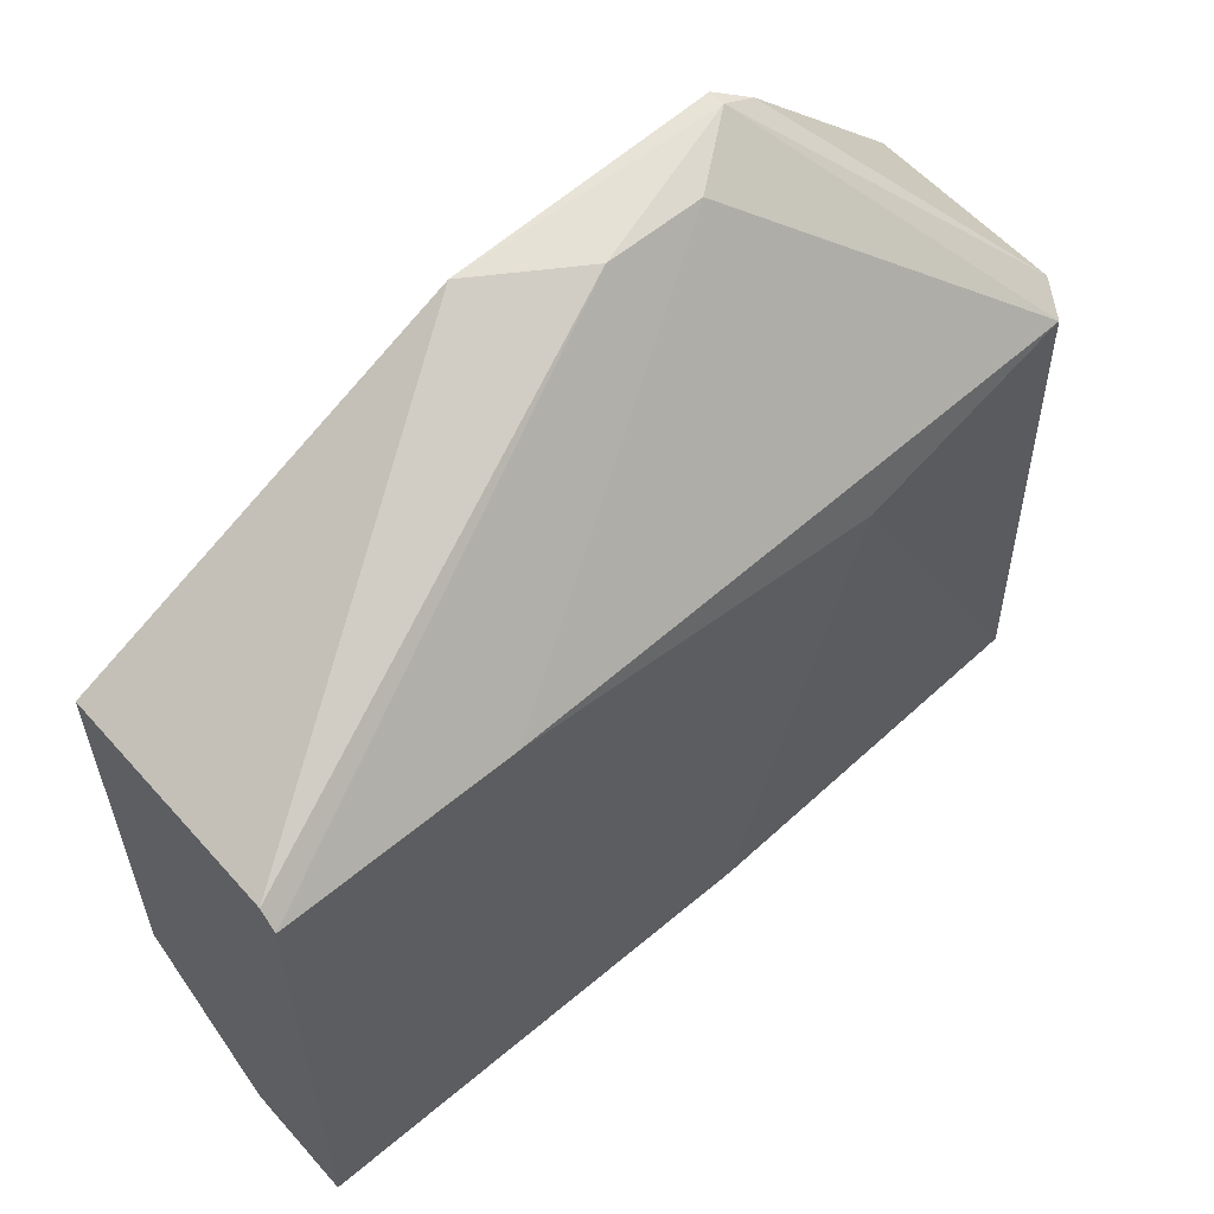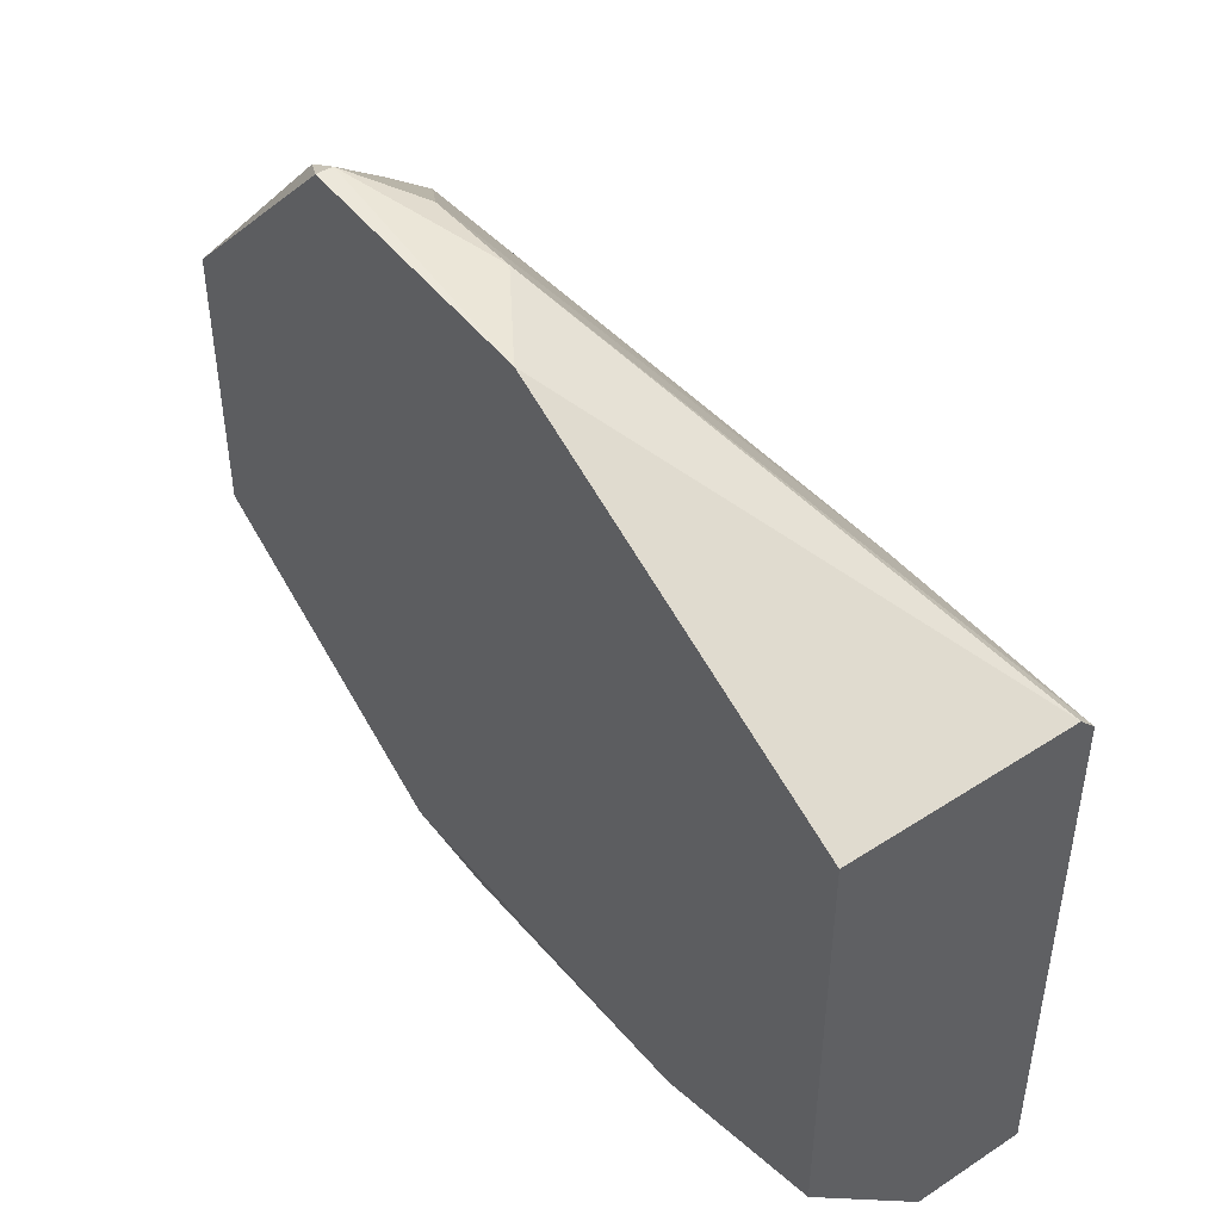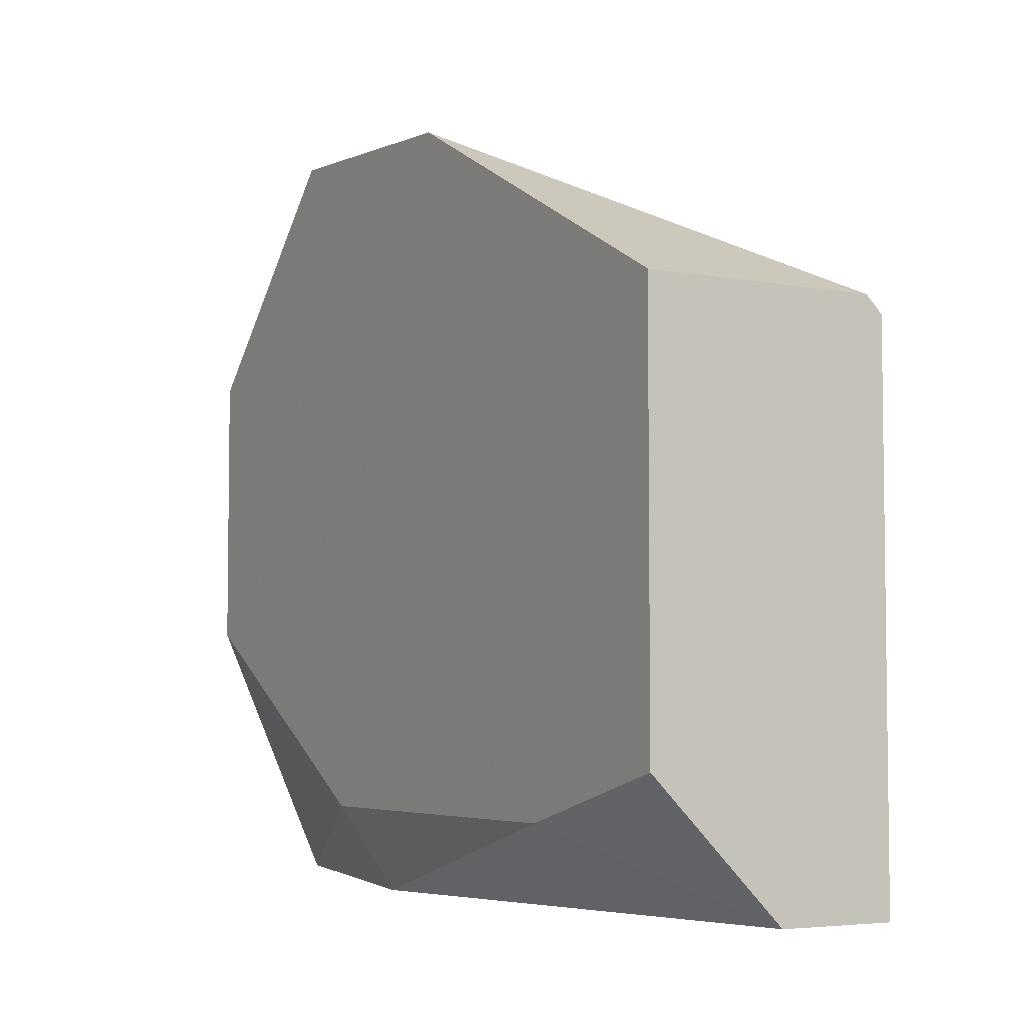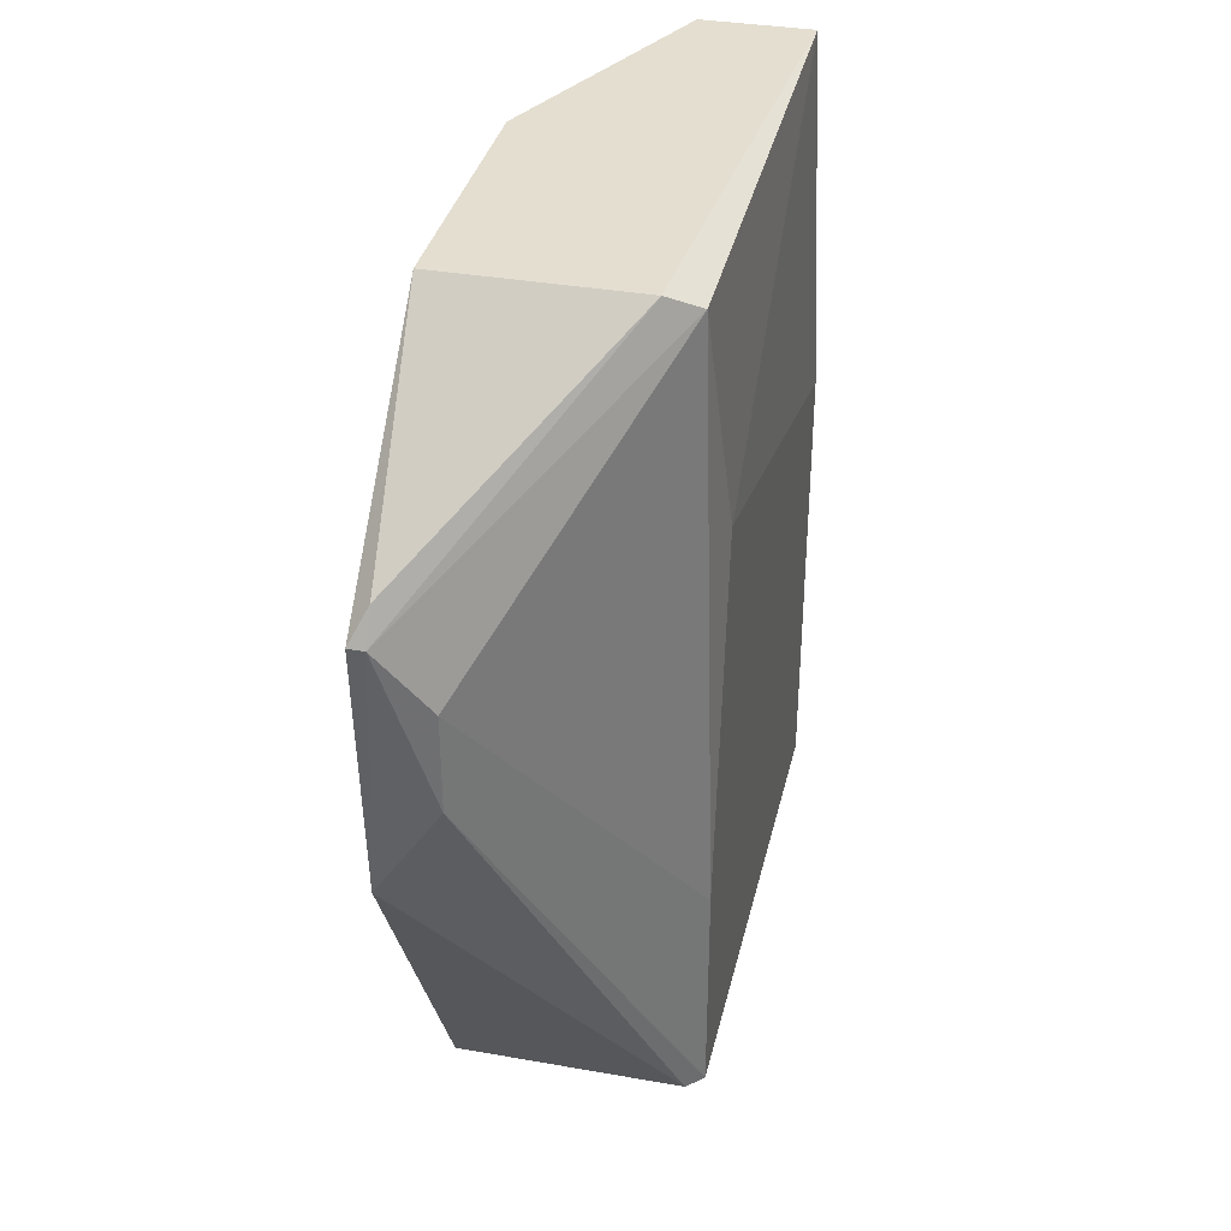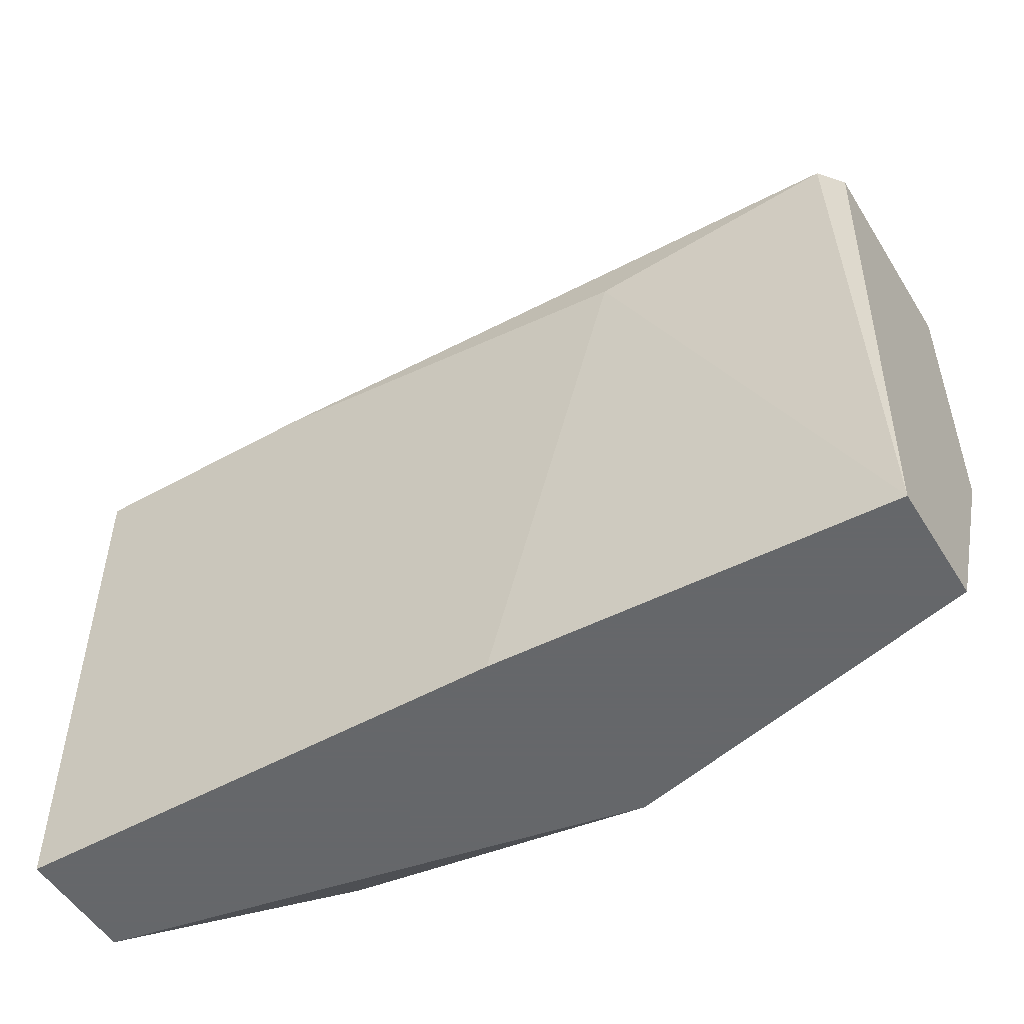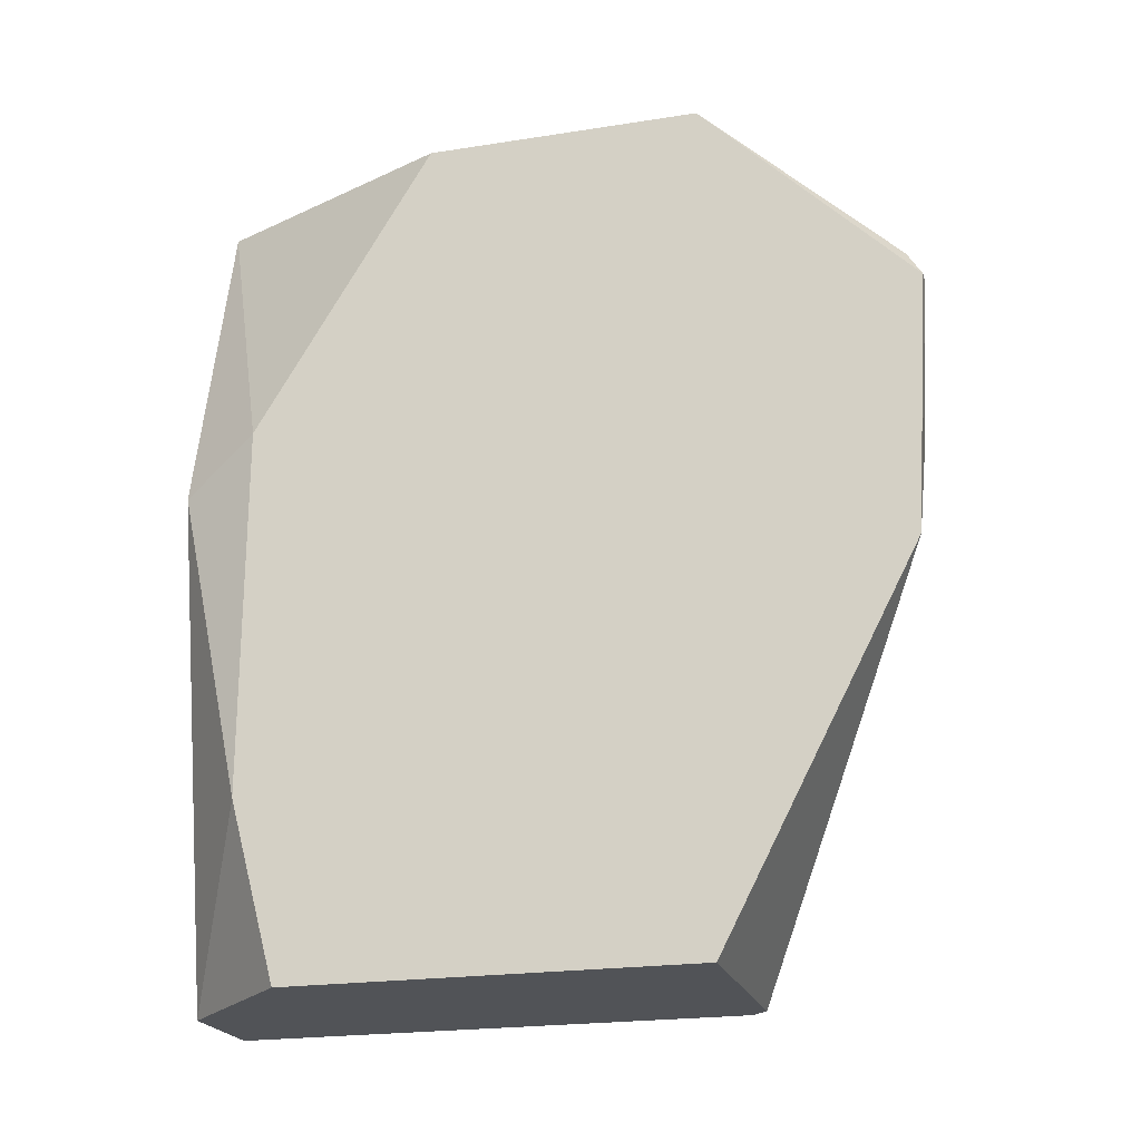
<metadata>
{"format":"obj","ext":"obj","renderer":"f3d","projection":"perspective","resolution":1024,"background":"white","views":[{"elev":57.7,"azim":48.8,"up":"+Z"},{"elev":45.1,"azim":-36.9,"up":"+Z"},{"elev":-4.8,"azim":-30.6,"up":"+Z"},{"elev":35.7,"azim":13.0,"up":"+Y"},{"elev":-52.0,"azim":121.0,"up":"+Z"},{"elev":-21.7,"azim":-74.6,"up":"+Y"}]}
</metadata>
<code>
v 0.002869 -0.02381 0.008305
v 0.003191 -0.04049 0.008305
v 0.000944 -0.04049 0.008305
v 0.000624 -0.02381 0.008305
v -0.000981 -0.03055 0.008305
v -0.001301 -0.02798 0.02306
v -0.001623 -0.02798 0.02306
v -0.001623 -0.04049 0.01889
v 0.003191 -0.04049 0.01857
v 0.002869 -0.02413 0.01857
v -0.001623 -0.02381 0.01344
v -0.001623 -0.04049 0.01087
v -0.001623 -0.02381 0.01889
v -0.000339 -0.03119 0.02274
v 0.003191 -0.02862 0.01761
v -0.001623 -0.03311 0.02274
v -0.001623 -0.02959 0.009911
v 0.003191 -0.03119 0.008305
v 0.002228 -0.02381 0.01889
v 0.002869 -0.04049 0.01889
v -0.001623 -0.03696 0.009911
v -0.000339 -0.02926 0.02274
v 0.003191 -0.036 0.01857
v -0.001301 -0.02734 0.02274
f 3 12 21
f 5 3 21
f 14 16 20
f 16 8 20
f 1 13 19
f 8 9 20
f 10 1 19
f 17 5 21
f 9 14 20
f 12 17 21
f 7 6 24
f 6 14 22
f 14 9 22
f 9 15 23
f 15 10 23
f 10 22 23
f 22 9 23
f 6 10 19
f 13 7 24
f 6 19 24
f 10 6 22
f 1 15 18
f 15 2 18
f 2 1 18
f 19 13 24
f 9 8 2
f 5 1 2
f 2 8 12
f 8 11 12
f 1 11 13
f 11 7 13
f 9 2 15
f 1 10 15
f 8 7 11
f 11 1 4
f 5 2 3
f 2 12 3
f 6 7 16
f 7 8 16
f 14 6 16
f 12 11 17
f 4 5 17
f 11 4 17
f 1 5 4

</code>
